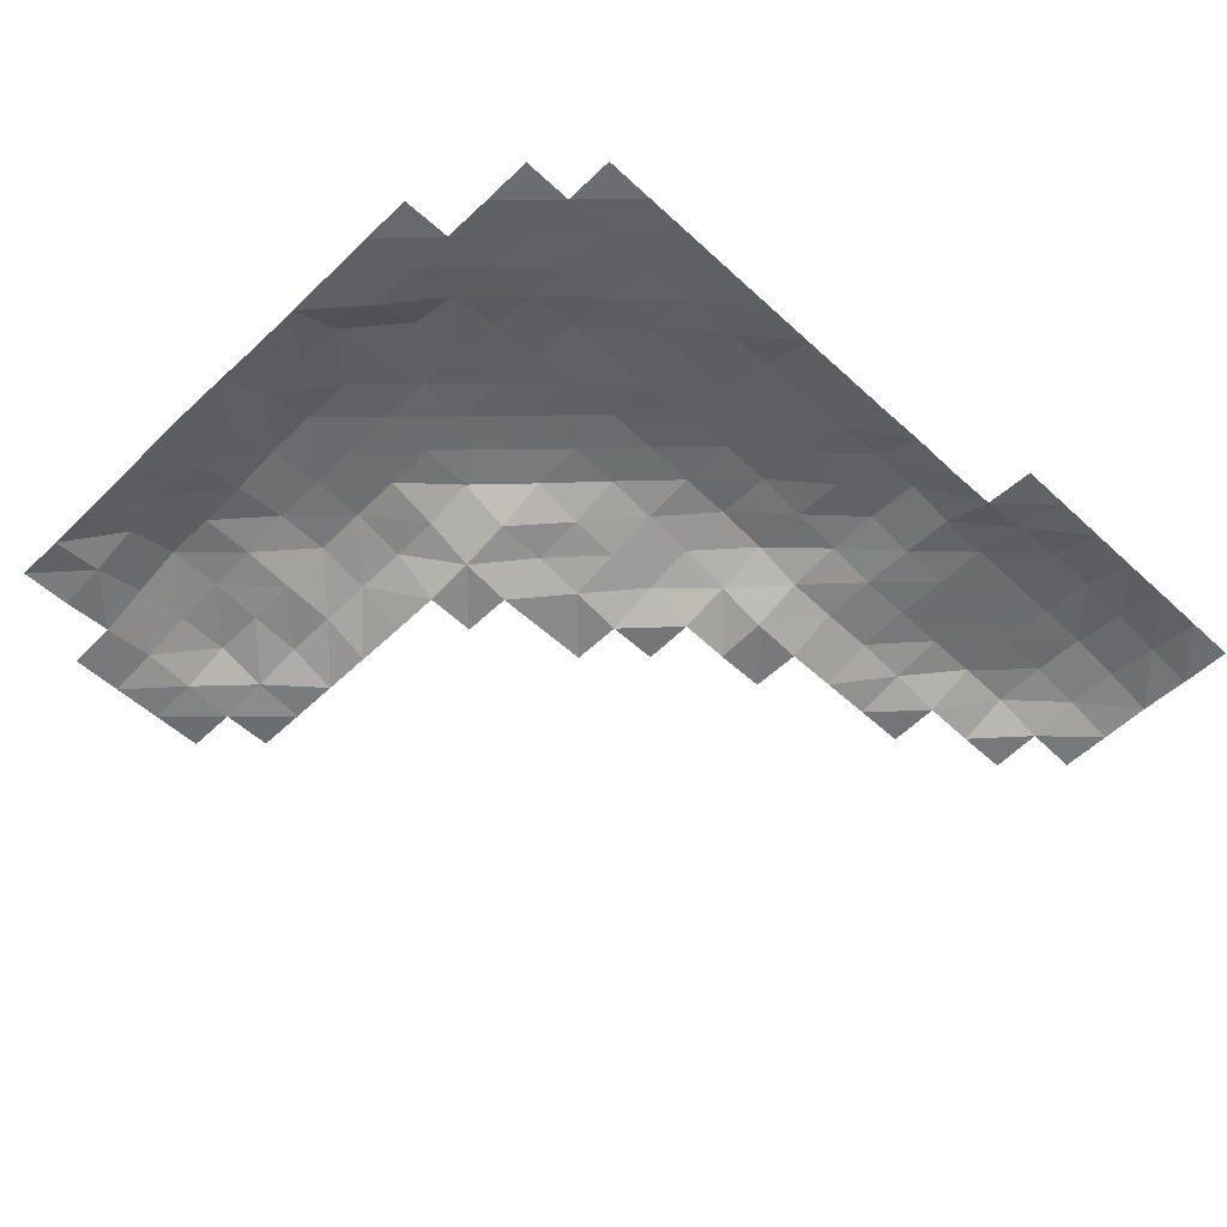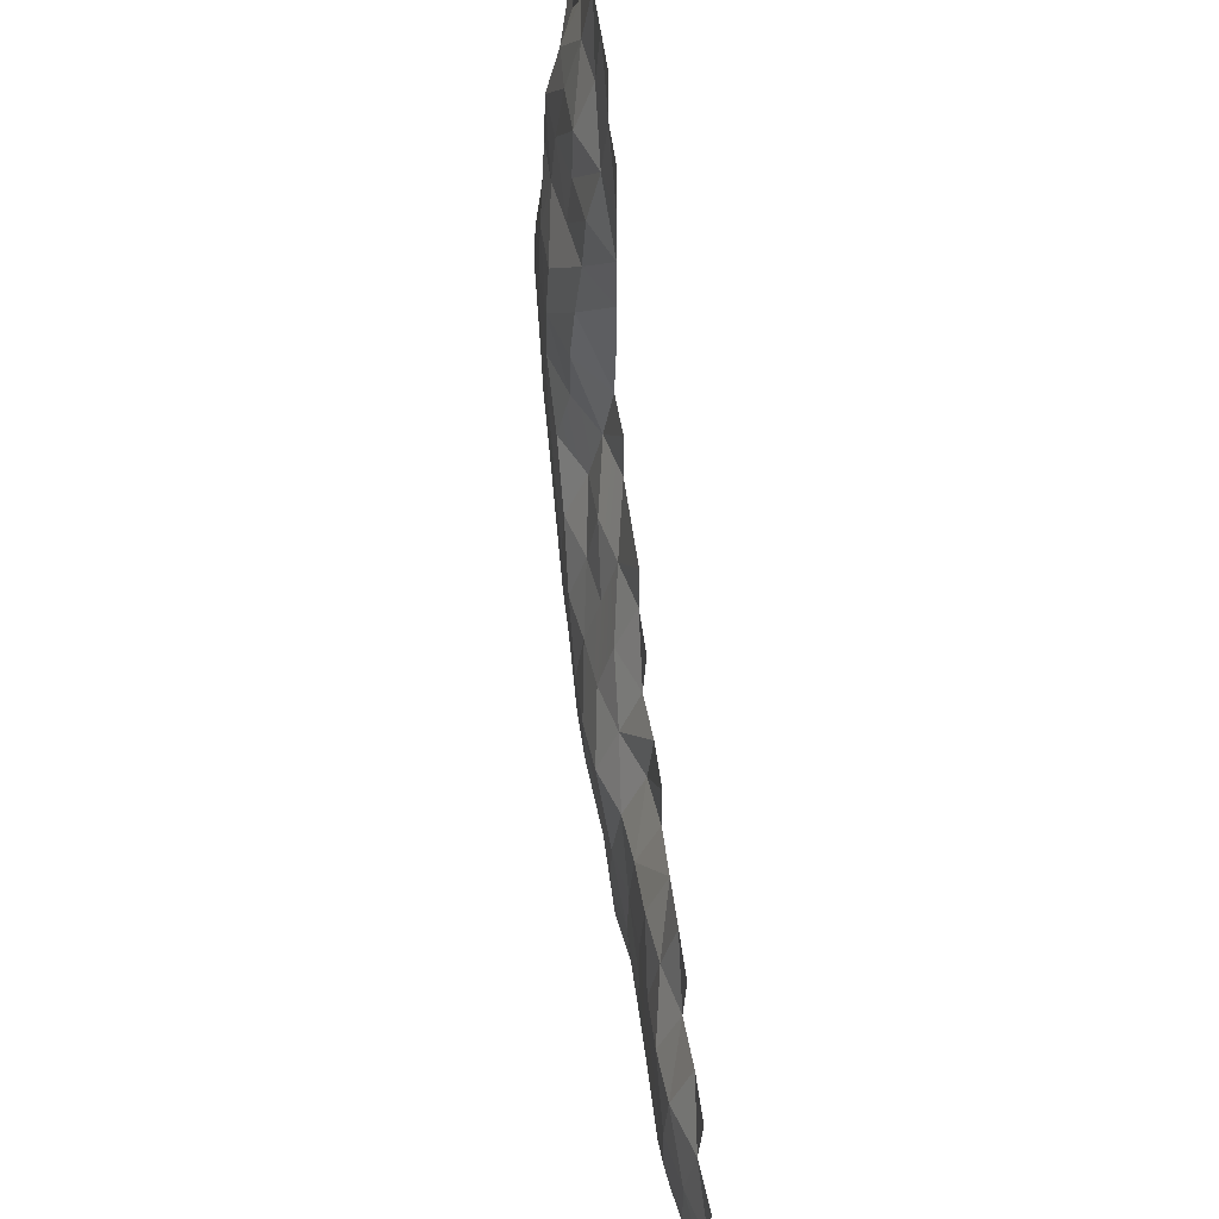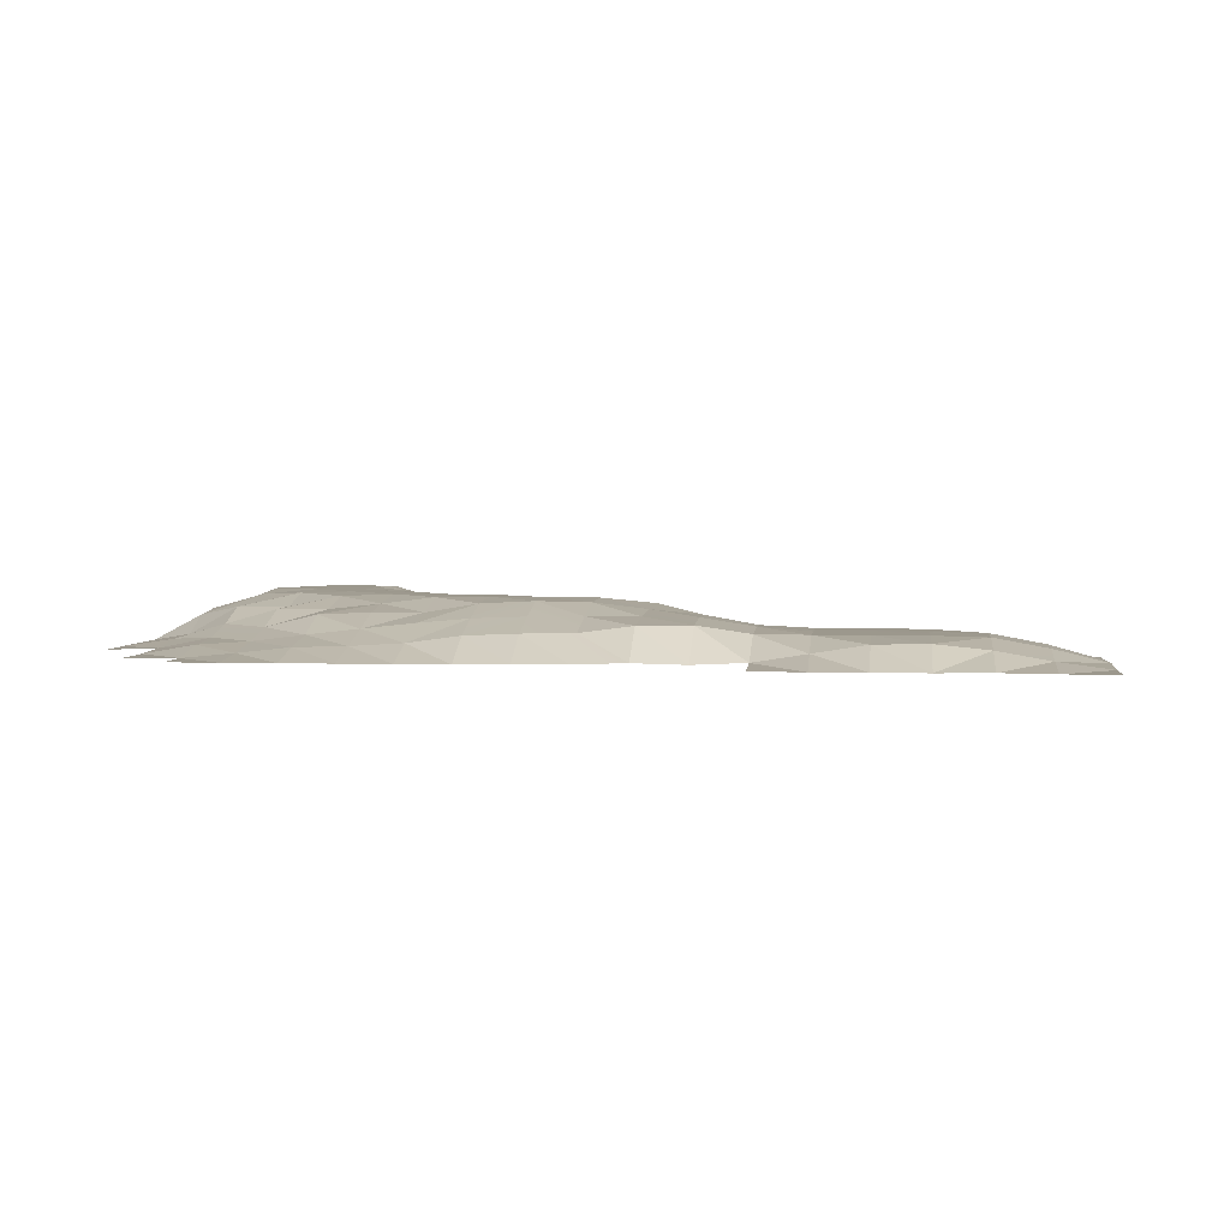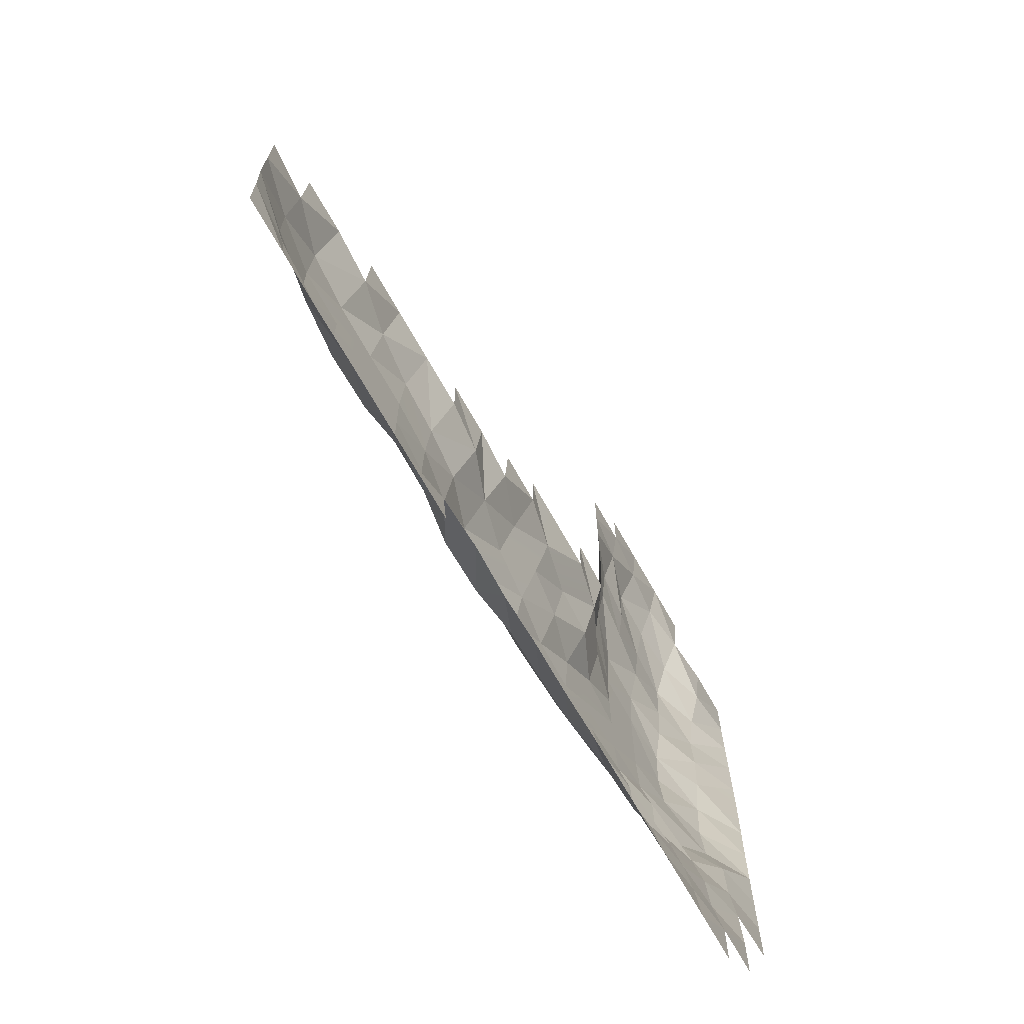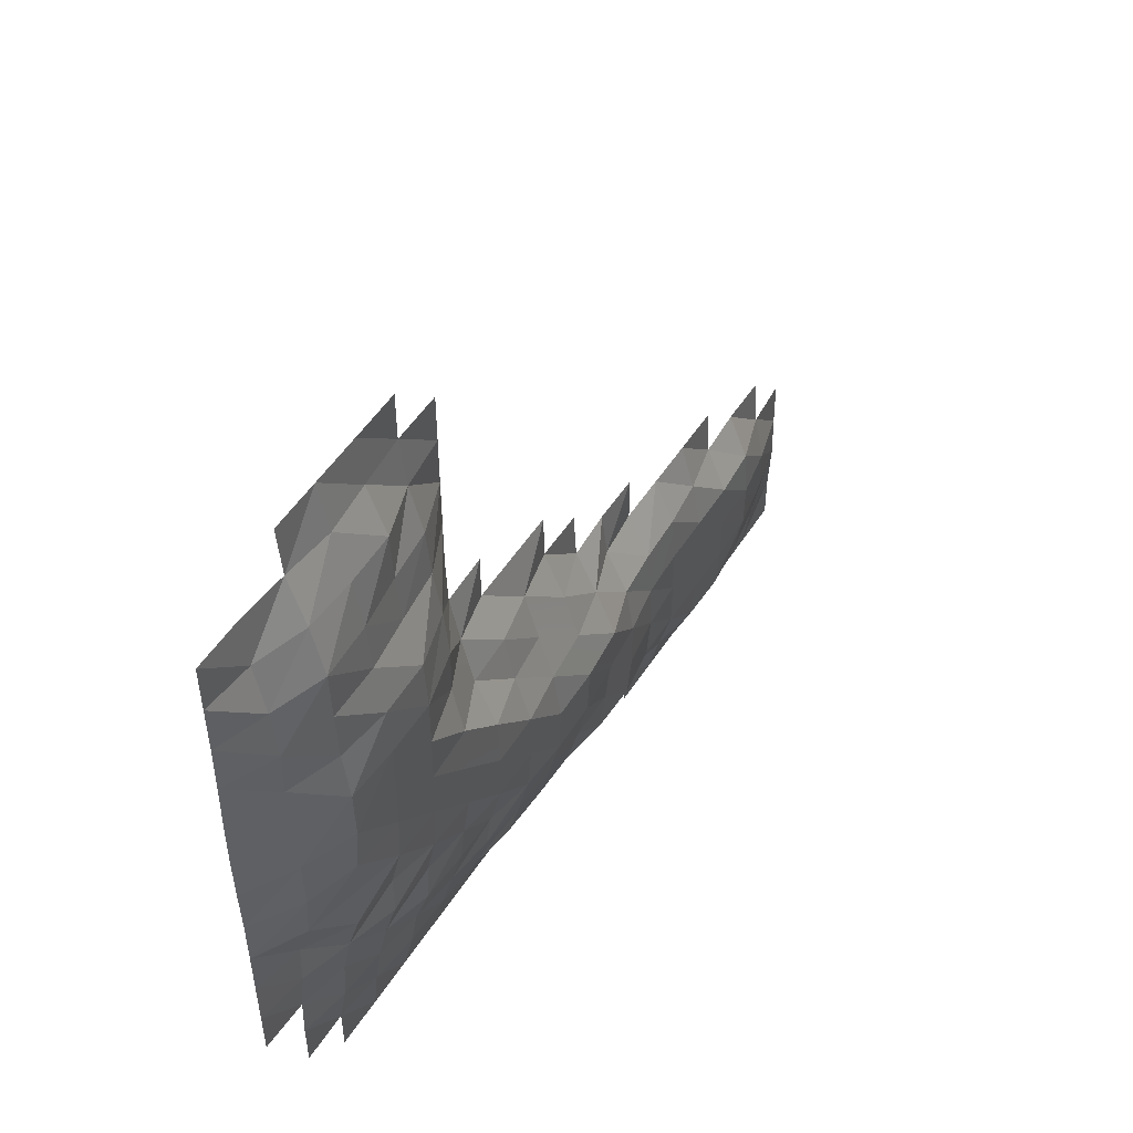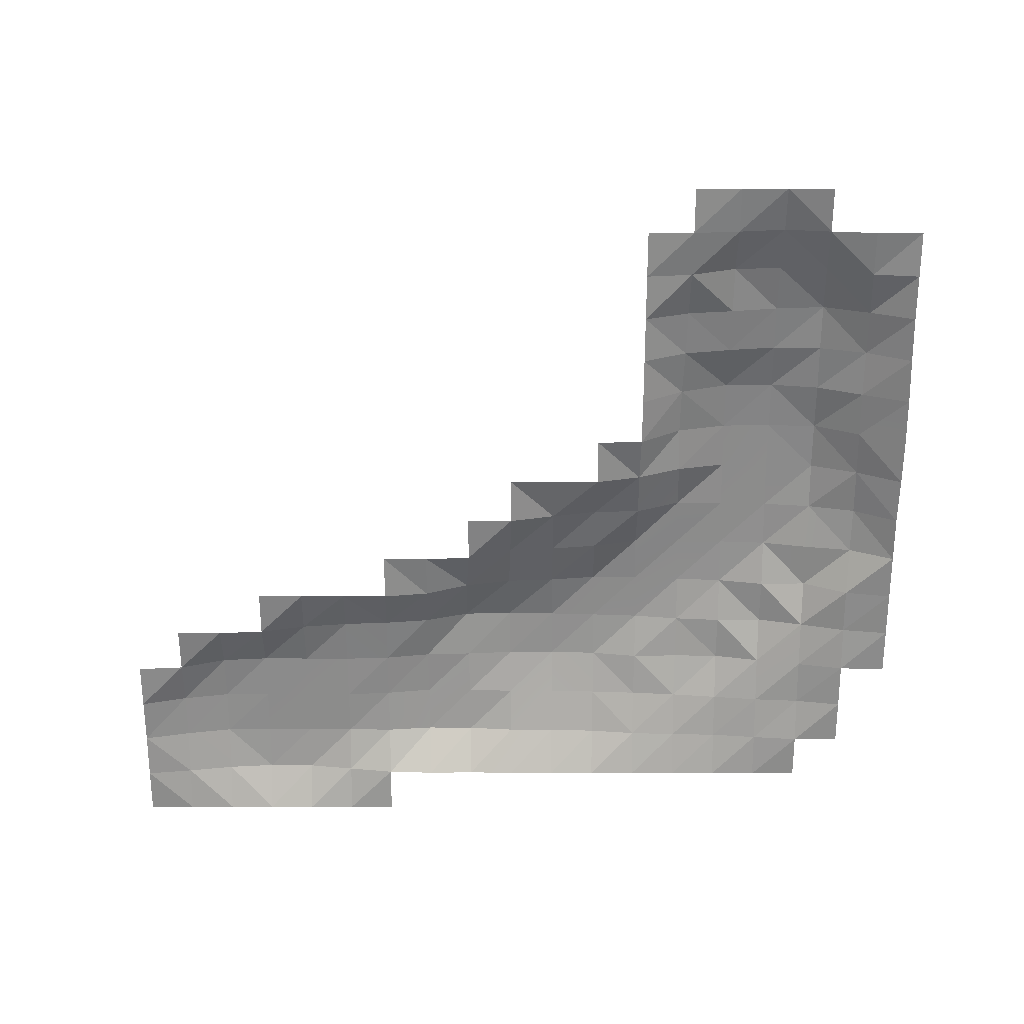
<metadata>
{"format":"obj","ext":"obj","renderer":"f3d","projection":"perspective","resolution":1024,"background":"white","views":[{"elev":-54.0,"azim":135.5,"up":"+Y"},{"elev":51.2,"azim":-97.1,"up":"+Z"},{"elev":3.0,"azim":-173.6,"up":"+Y"},{"elev":-69.6,"azim":-60.6,"up":"+Z"},{"elev":51.6,"azim":121.9,"up":"+Z"},{"elev":-64.1,"azim":0.0,"up":"+Y"}]}
</metadata>
<code>
o SM_Env_GroundMounds_04
v 164.5 -4.6e-05 330.8
v 205.9 -4.6e-05 330.8
v 164.5 -4e-05 289.5
v 205.9 3.716 289.6
v 288.6 -4.6e-05 330.8
v 288.8 3.316 289.7
v 247.3 -4.6e-05 330.8
v 247.4 7.972 290
v 123.2 -4e-05 289.5
v 123.2 -3.2e-05 248.1
v 164.5 5.16 248.1
v 205.4 18.64 249.1
v 205 19.9 207.5
v 163.8 15.33 207
v 123.2 -2.7e-05 206.8
v 247.2 19.66 249.7
v 289.5 17.64 249.7
v 290.5 28.51 208.4
v 246.6 26.2 207.9
v 330 -4e-05 289.5
v 330.4 4.351 248.5
v 371.3 -4.6e-05 289.5
v 371.3 -3.8e-05 248.1
v 332 14.24 207.9
v 371.3 -3.2e-05 206.8
v 162.9 18.34 166.1
v 123.2 -1.9e-05 165.4
v 204.7 23.87 167.3
v 204.3 36.97 126.5
v 161.3 23.82 125
v 123.2 -1.3e-05 124.1
v 247 29.81 167.6
v 290.5 29.82 166.9
v 247.9 37.98 126.5
v 291 32.01 125.9
v 332.1 19.01 166.4
v 371.9 -2.5e-05 165.6
v 331.5 17.41 124.6
v 372.8 -1.7e-05 124.3
v 123 1.401 82.7
v 122.3 9.363 42.16
v 81.85 -6e-06 82.7
v 81.84 0.1171 41.36
v 160.7 27.74 83.27
v 204.4 39.52 83.31
v 161.8 27.61 42.62
v 204.9 39.92 41.72
v 247.9 39.94 83.44
v 291.4 37.78 83.75
v 291.4 38.88 41.08
v 247.7 39.97 41.25
v 332 18.94 83
v 373 -1.1e-05 82.78
v 372.5 -6e-06 41.33
v 333.2 22.52 41.13
v 40.5 0 41.35
v 40.15 9.076 0.7061
v -0.8545 0 41.35
v -0.8545 8e-06 -0.000488
v -1.631 17.05 -40.54
v 40.01 20.96 -40.39
v -42.2 8e-06 -0.000488
v -42.35 2.393 -41.26
v 81.44 18 1.169
v 122.8 19.8 0.8999
v 80.99 26.26 -40.13
v 122.2 37.72 -40.33
v 162.9 37.89 1.629
v 205.6 39.96 0.259
v 164.2 39.95 -41.11
v 206.6 39.94 -42.13
v 248.4 39.92 -0.6677
v 291.5 35.85 -1.313
v 249.2 38.81 -43.01
v 291.2 29.71 -43.03
v 333.5 23.97 -0.7493
v 371.3 4e-06 -0.001465
v 371.3 1e-05 -41.35
v 332.4 20.62 -41.96
v -249 2.1e-05 -82.7
v -207.6 2.1e-05 -82.7
v -249 2.359 -123.8
v -207.9 11.7 -123.2
v -124.9 2.1e-05 -82.7
v -125.5 18.41 -122.5
v -166.3 2.1e-05 -82.7
v -166.5 16.54 -122.9
v -83.56 1.5e-05 -41.35
v -84.13 4.536 -81.92
v -124.9 1.5e-05 -41.35
v -44.65 18.96 -80.28
v -85.6 22.41 -121.9
v -45.65 35.67 -121.6
v -2.861 29.14 -80.64
v 39.71 33.34 -81.35
v -2.447 39.68 -122.8
v 40.25 39.94 -123.7
v 81.23 39.6 -81.79
v 123.2 39.96 -82.69
v 82.25 39.94 -124.8
v 124.3 39.46 -126
v 165.3 39.88 -83.93
v 207.4 38.14 -84.76
v 165.8 34.38 -126.3
v 207.1 29.87 -125.7
v 249 29.82 -84.5
v 290.7 29.31 -83.77
v 289.3 18.04 -124.3
v 248.3 29.51 -125
v 330 7.424 -82.7
v 371.3 1.5e-05 -82.7
v 330 6.15 -124.1
v 371.3 2.3e-05 -124.1
v -331.7 2.9e-05 -124.1
v -290.3 2.9e-05 -124.1
v -331.7 3.334 -165.4
v -290.7 16.51 -164.5
v -332 11.93 -206.6
v -290.6 19.59 -206.5
v -373 3.4e-05 -165.4
v -373 0.7054 -206.8
v -249.2 19.72 -164.4
v -207.8 19.94 -164.7
v -249 19.99 -206.7
v -207.6 19.99 -206.8
v -166.6 19.97 -165
v -125.9 21.96 -164.8
v -166.5 19.98 -206.8
v -126 23.06 -206.9
v -85.4 29.18 -165.2
v -44.11 33.34 -166.5
v -84.69 29.61 -207.1
v -42.81 29.94 -207.8
v -1.749 38.17 -167.6
v 40.64 38.93 -167.8
v -1.185 29.88 -208.5
v 40.64 29.47 -208.8
v 82.96 36.86 -167.8
v 124.4 29.82 -167.4
v 123.6 24.17 -207.4
v 82.52 27.89 -208.3
v 165.3 29.71 -166.7
v 206.5 27.91 -166.1
v 164.6 19.75 -206.8
v 206 15.09 -206.9
v 247.3 18 -165.5
v 288.6 9.889 -165.4
v 247.3 9.929 -206.8
v 288.6 7.099 -206.8
v 330 1.542 -165.4
v 371.3 2.9e-05 -165.4
v 330 4.2e-05 -206.8
v -373 1.646 -248.1
v -331.9 11.53 -248.2
v -290.5 19.09 -248.3
v -290.4 12.69 -289.9
v -331.7 5.403 -289.5
v -373 5.5e-05 -289.5
v -249 19.97 -248.2
v -207.5 19.98 -248.3
v -248.9 16.88 -290.3
v -207.5 16.09 -290.3
v -166.2 19.94 -248.7
v -125.5 20.23 -249.4
v -166.1 9.472 -289.9
v -124.9 2.878 -289.5
v -84.15 26.32 -250.6
v -42.28 25.6 -250.5
v -83.56 1.068 -289.5
v -42.2 2.03 -289.6
v -0.8604 20.12 -249.3
v 40.52 19.47 -249.2
v -0.8545 0.8107 -289.5
v 40.5 0.9198 -289.5
v 81.87 17.76 -249
v 123.2 12.1 -248.4
v 81.85 0.07827 -289.5
v 123.2 5.5e-05 -289.5
v 164.5 9.618 -248.1
v 205.9 8.527 -248.1
v 164.5 5.5e-05 -289.5
v 205.9 5.5e-05 -289.5
v 247.3 4.033 -248.1
v 288.6 4.8e-05 -248.1
v 247.3 5.5e-05 -289.5
v 288.6 5.5e-05 -289.5
v 330 4.8e-05 -248.1
v -331.7 6.1e-05 -330.8
v -373 6.1e-05 -330.8
v -290.3 0.5095 -330.8
v -249 6.1e-05 -330.8
v -207.6 6.1e-05 -330.8
v -166.3 6.1e-05 -330.8
v -124.9 6.1e-05 -330.8
f 1 2 3
f 3 2 4
f 5 6 7
f 7 6 8
f 2 7 4
f 4 7 8
f 9 3 10
f 10 3 11
f 3 4 11
f 11 4 12
f 12 13 11
f 11 13 14
f 10 11 15
f 15 11 14
f 4 8 12
f 12 8 16
f 6 17 8
f 8 17 16
f 17 18 16
f 16 18 19
f 16 19 12
f 12 19 13
f 20 21 6
f 6 21 17
f 20 22 21
f 21 22 23
f 21 23 24
f 24 23 25
f 21 24 17
f 17 24 18
f 14 26 15
f 15 26 27
f 13 28 14
f 14 28 26
f 28 29 26
f 26 29 30
f 26 30 27
f 27 30 31
f 13 19 28
f 28 19 32
f 19 18 32
f 32 18 33
f 32 33 34
f 34 33 35
f 28 32 29
f 29 32 34
f 24 36 18
f 18 36 33
f 24 25 36
f 36 25 37
f 36 37 38
f 38 37 39
f 33 36 35
f 35 36 38
f 40 41 42
f 42 41 43
f 31 30 40
f 40 30 44
f 29 45 30
f 30 45 44
f 44 45 46
f 46 45 47
f 40 44 41
f 41 44 46
f 29 34 45
f 45 34 48
f 35 49 34
f 34 49 48
f 49 50 48
f 48 50 51
f 45 48 47
f 47 48 51
f 35 38 49
f 49 38 52
f 38 39 52
f 52 39 53
f 53 54 52
f 52 54 55
f 52 55 49
f 49 55 50
f 56 57 58
f 58 57 59
f 59 57 60
f 60 57 61
f 62 59 63
f 63 59 60
f 56 43 57
f 57 43 64
f 43 41 64
f 64 41 65
f 64 65 66
f 66 65 67
f 57 64 61
f 61 64 66
f 41 46 65
f 65 46 68
f 46 47 68
f 68 47 69
f 68 69 70
f 70 69 71
f 65 68 67
f 67 68 70
f 47 51 69
f 69 51 72
f 51 50 72
f 72 50 73
f 72 73 74
f 74 73 75
f 69 72 71
f 71 72 74
f 50 55 73
f 73 55 76
f 54 77 55
f 55 77 76
f 77 78 76
f 76 78 79
f 76 79 73
f 73 79 75
f 80 81 82
f 82 81 83
f 84 85 86
f 86 85 87
f 81 86 83
f 83 86 87
f 88 89 90
f 90 89 84
f 63 91 88
f 88 91 89
f 89 91 92
f 92 91 93
f 84 89 85
f 85 89 92
f 63 60 91
f 91 60 94
f 60 61 94
f 94 61 95
f 94 95 96
f 96 95 97
f 91 94 93
f 93 94 96
f 61 66 95
f 95 66 98
f 66 67 98
f 98 67 99
f 98 99 100
f 100 99 101
f 95 98 97
f 97 98 100
f 67 70 99
f 99 70 102
f 70 71 102
f 102 71 103
f 102 103 104
f 104 103 105
f 99 102 101
f 101 102 104
f 71 74 103
f 103 74 106
f 75 107 74
f 74 107 106
f 107 108 106
f 106 108 109
f 106 109 103
f 103 109 105
f 75 79 107
f 107 79 110
f 79 78 110
f 110 78 111
f 110 111 112
f 112 111 113
f 107 110 108
f 108 110 112
f 114 115 116
f 116 115 117
f 116 117 118
f 118 117 119
f 120 116 121
f 121 116 118
f 115 82 117
f 117 82 122
f 82 83 122
f 122 83 123
f 122 123 124
f 124 123 125
f 117 122 119
f 119 122 124
f 83 87 123
f 123 87 126
f 85 127 87
f 87 127 126
f 126 127 128
f 128 127 129
f 123 126 125
f 125 126 128
f 85 92 127
f 127 92 130
f 92 93 130
f 130 93 131
f 130 131 132
f 132 131 133
f 127 130 129
f 129 130 132
f 93 96 131
f 131 96 134
f 96 97 134
f 134 97 135
f 134 135 136
f 136 135 137
f 131 134 133
f 133 134 136
f 97 100 135
f 135 100 138
f 100 101 138
f 138 101 139
f 139 140 138
f 138 140 141
f 138 141 135
f 135 141 137
f 101 104 139
f 139 104 142
f 105 143 104
f 104 143 142
f 142 143 144
f 144 143 145
f 142 144 139
f 139 144 140
f 109 146 105
f 105 146 143
f 109 108 146
f 146 108 147
f 146 147 148
f 148 147 149
f 143 146 145
f 145 146 148
f 108 112 147
f 147 112 150
f 112 113 150
f 150 113 151
f 147 150 149
f 149 150 152
f 121 118 153
f 153 118 154
f 118 119 154
f 154 119 155
f 155 156 154
f 154 156 157
f 154 157 153
f 153 157 158
f 119 124 155
f 155 124 159
f 124 125 159
f 159 125 160
f 159 160 161
f 161 160 162
f 159 161 155
f 155 161 156
f 125 128 160
f 160 128 163
f 128 129 163
f 163 129 164
f 163 164 165
f 165 164 166
f 160 163 162
f 162 163 165
f 129 132 164
f 164 132 167
f 132 133 167
f 167 133 168
f 167 168 169
f 169 168 170
f 164 167 166
f 166 167 169
f 133 136 168
f 168 136 171
f 136 137 171
f 171 137 172
f 171 172 173
f 173 172 174
f 168 171 170
f 170 171 173
f 141 175 137
f 137 175 172
f 140 176 141
f 141 176 175
f 175 176 177
f 177 176 178
f 172 175 174
f 174 175 177
f 140 144 176
f 176 144 179
f 144 145 179
f 179 145 180
f 179 180 181
f 181 180 182
f 176 179 178
f 178 179 181
f 145 148 180
f 180 148 183
f 148 149 183
f 183 149 184
f 183 184 185
f 185 184 186
f 180 183 182
f 182 183 185
f 149 152 184
f 184 152 187
f 157 188 158
f 158 188 189
f 156 190 157
f 157 190 188
f 161 191 156
f 156 191 190
f 161 162 191
f 191 162 192
f 162 165 192
f 192 165 193
f 165 166 193
f 193 166 194

</code>
